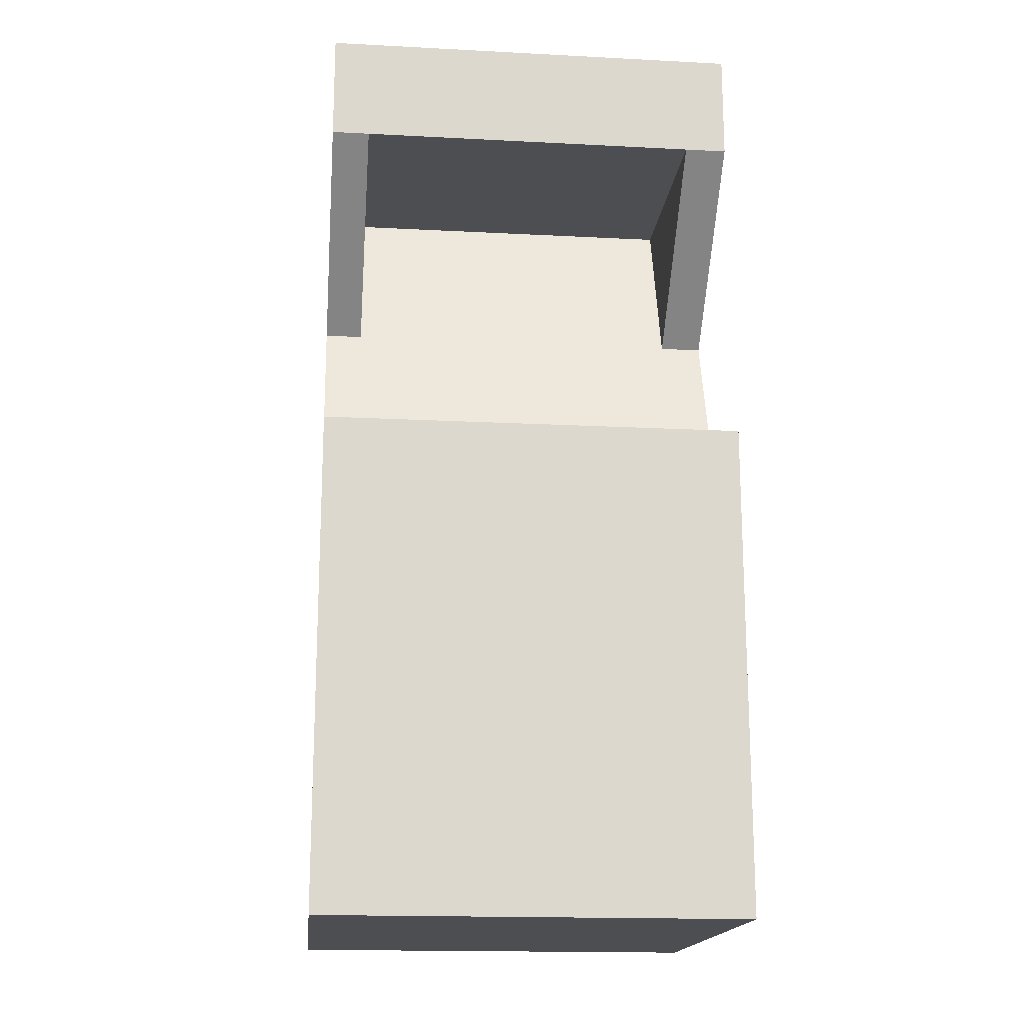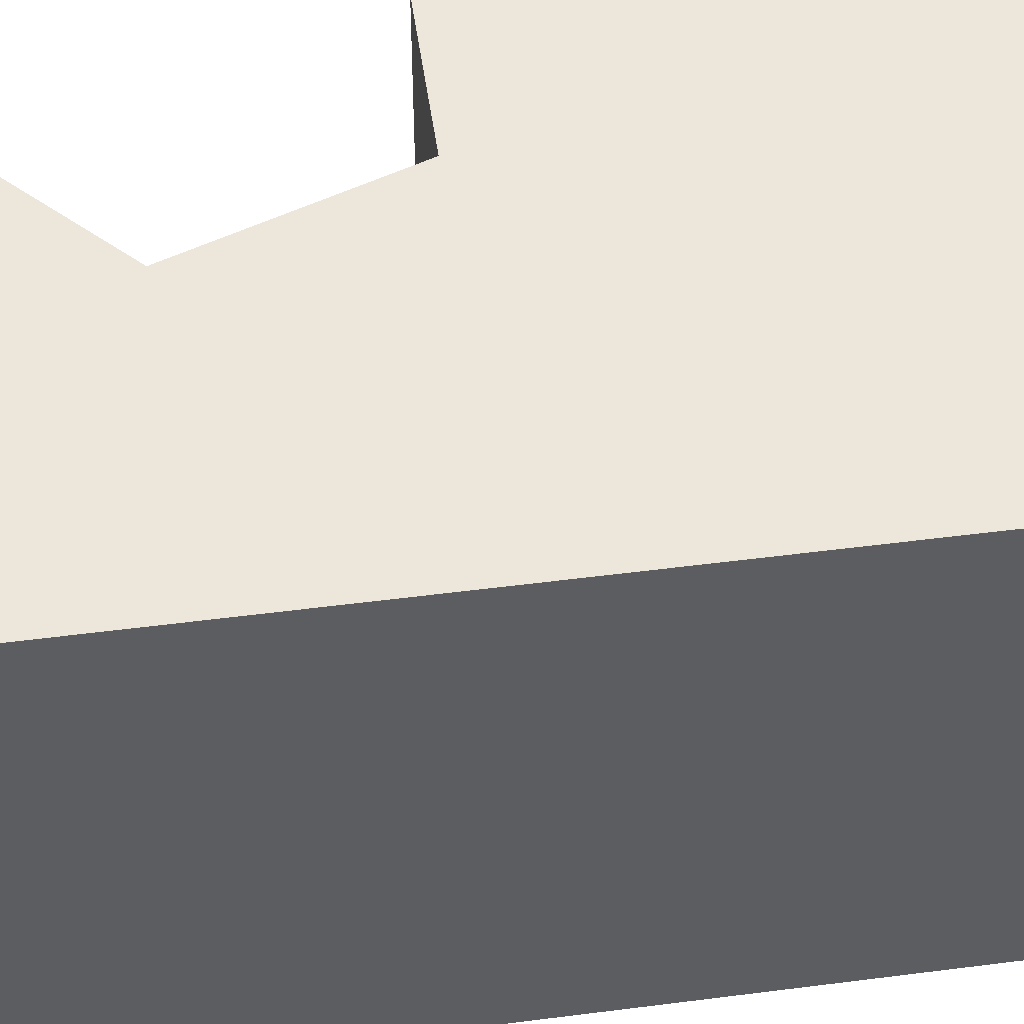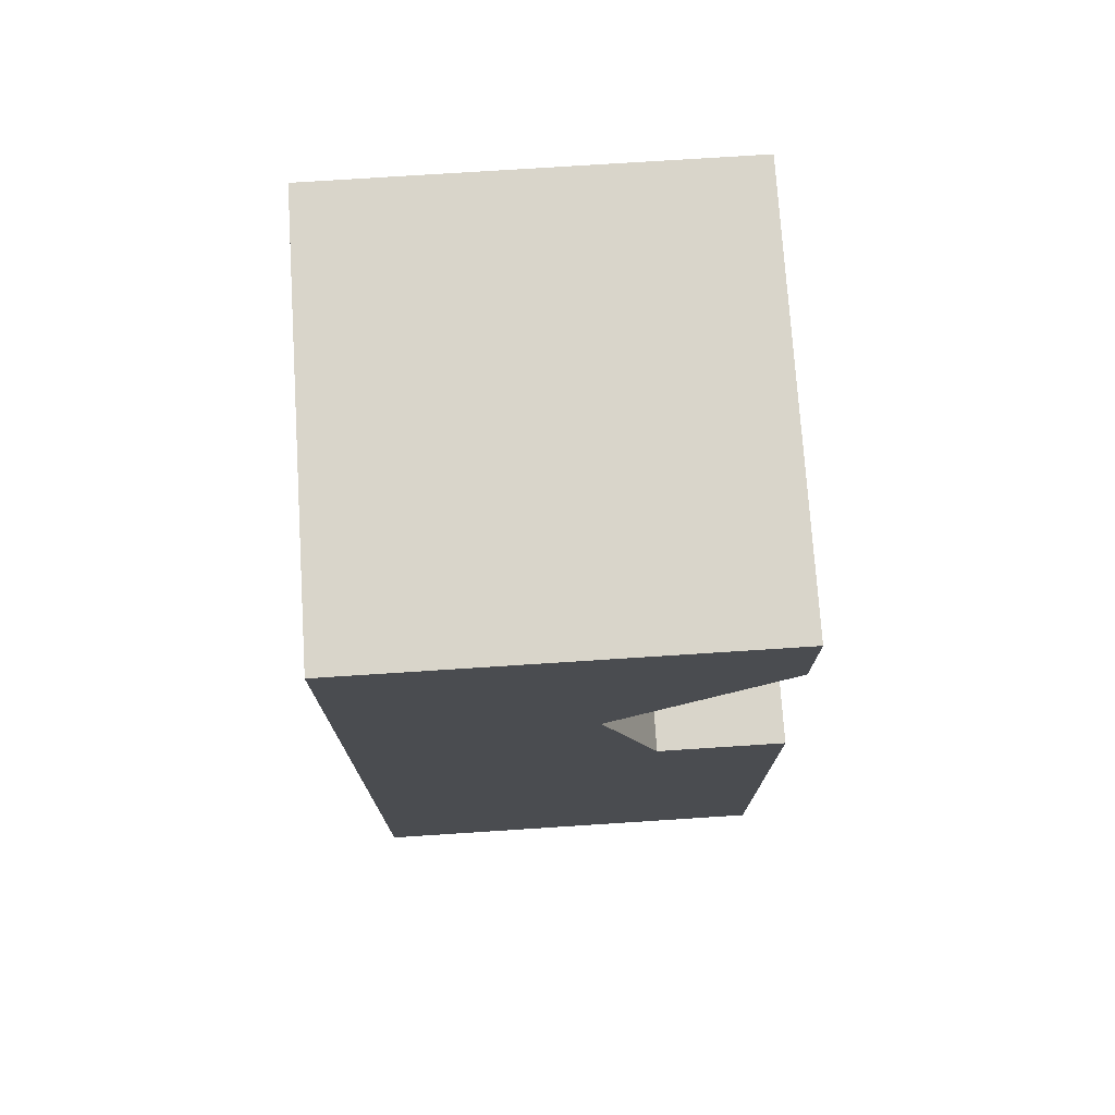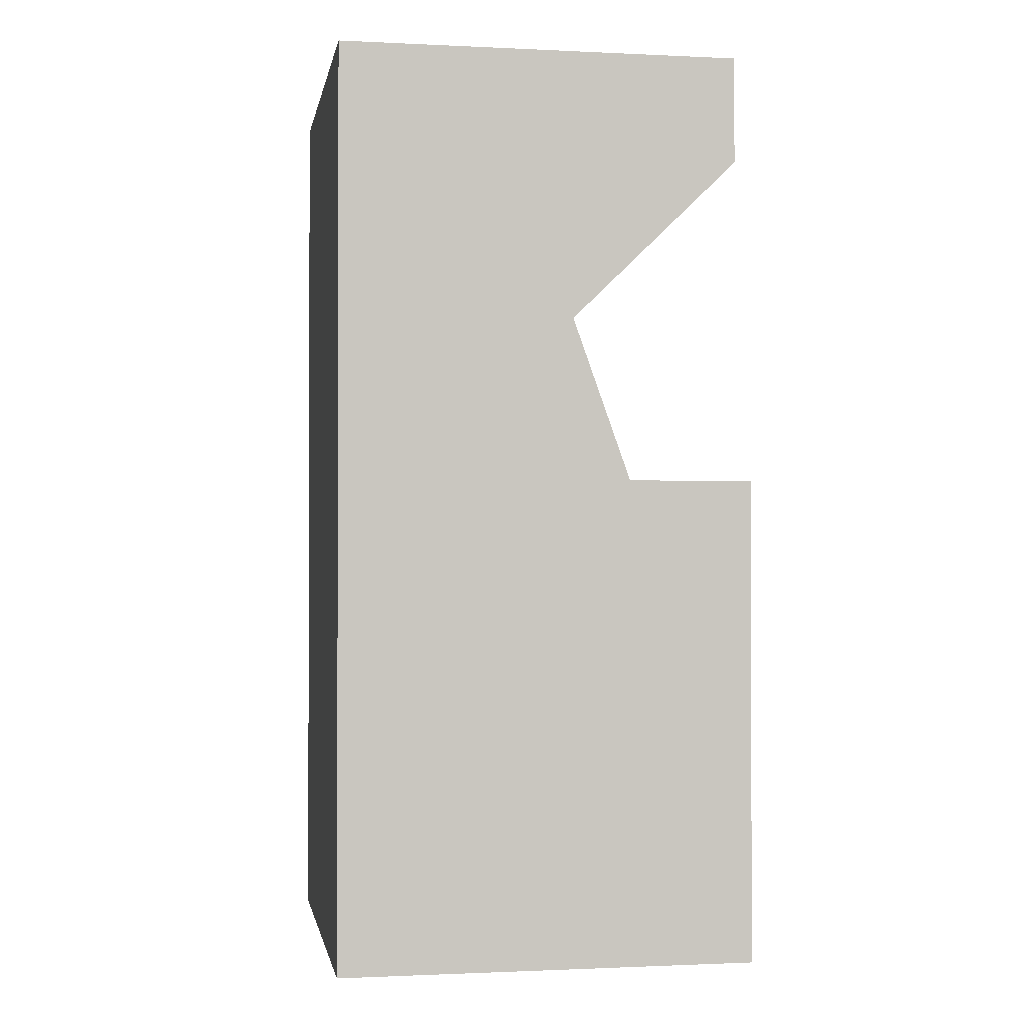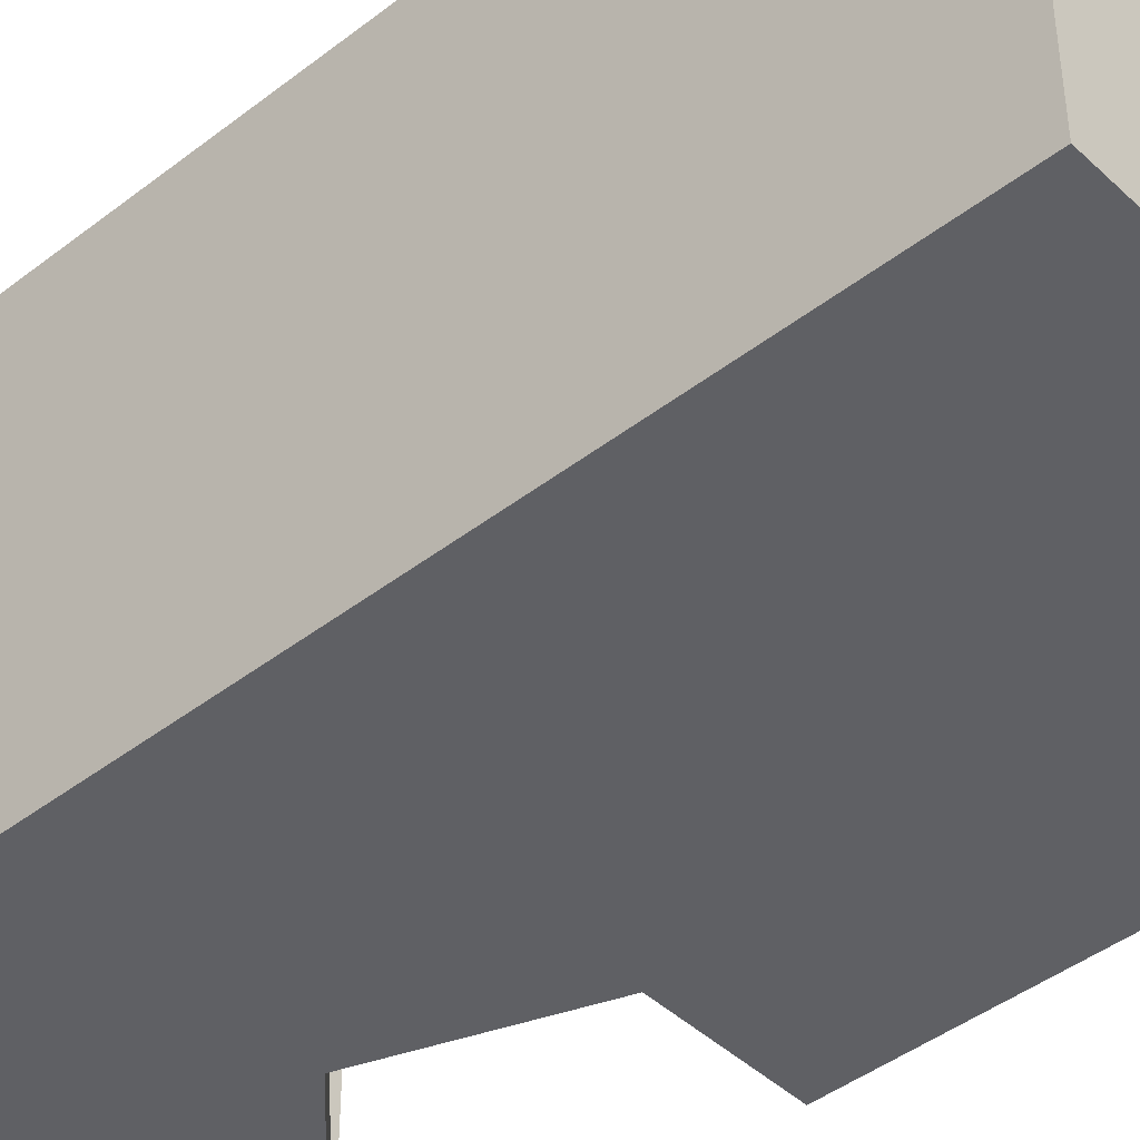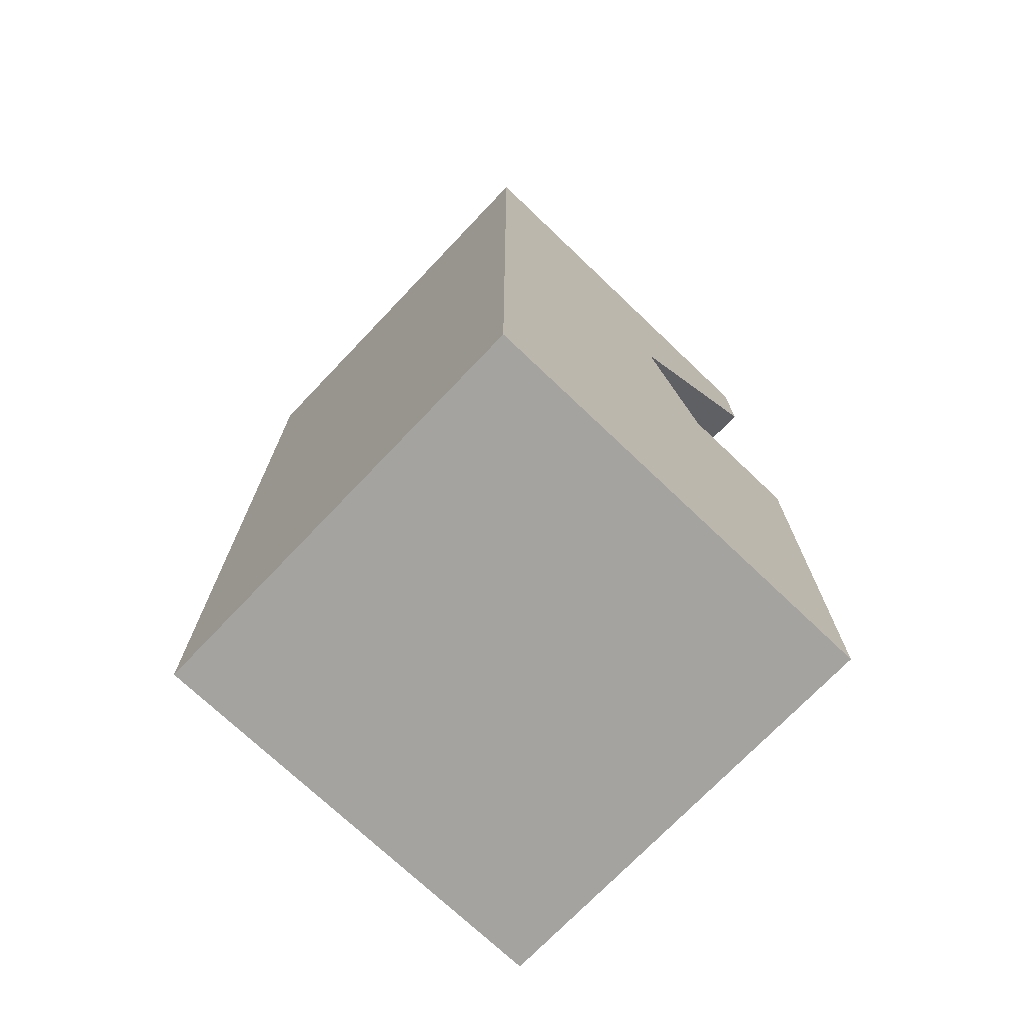
<metadata>
{"format":"obj","ext":"obj","renderer":"f3d","projection":"perspective","resolution":1024,"background":"white","views":[{"elev":-17.2,"azim":84.1,"up":"+Y"},{"elev":51.7,"azim":-98.0,"up":"+Z"},{"elev":74.7,"azim":-3.7,"up":"+Y"},{"elev":-1.1,"azim":-9.9,"up":"+Y"},{"elev":-43.7,"azim":-47.7,"up":"+Z"},{"elev":-72.8,"azim":-43.6,"up":"+Y"}]}
</metadata>
<code>
g default
v -0.5 -0.5808 0.5
v 0.5 -0.5808 0.5
v -0.5 0.5808 0.5
v 0.5 0.5808 0.5
v -0.5 0.5808 -0.5
v 0.5 0.5808 -0.5
v -0.5 -0.5808 -0.5
v 0.5 -0.5808 -0.5
v 0.2 -0.5808 0.5
v 0.2 -0.5808 -0.5
v 0.2 0.5808 -0.5
v 0.2 0.5808 0.5
v -0.5 1.355 0.5
v -0.07661 1.355 0.5
v -0.07661 1.355 -0.5
v -0.5 1.355 -0.5
v -0.5 1.608 0.5
v -0.07661 1.608 0.5
v -0.07661 1.608 -0.5
v -0.5 1.608 -0.5
v 0.4612 1.355 -0.5
v 0.4612 1.355 0.5
v 0.4612 1.608 -0.5
v 0.4612 1.608 0.5
v -0.5 0.5808 -0.4
v -0.5 1.355 -0.4
v -0.5 1.608 -0.4
v -0.07661 1.608 -0.4
v 0.4612 1.608 -0.4
v 0.4612 1.355 -0.4
v -0.07661 1.355 -0.4
v 0.2 0.5808 -0.4
v 0.5 0.5808 -0.4
v 0.5 -0.5808 -0.4
v 0.2 -0.5808 -0.4
v -0.5 -0.5808 -0.4
v -0.5 0.5808 0.41
v -0.5 1.355 0.41
v -0.5 1.608 0.41
v -0.07661 1.608 0.41
v 0.4612 1.608 0.41
v 0.4612 1.355 0.41
v -0.07661 1.355 0.41
v 0.2 0.5808 0.41
v 0.5 0.5808 0.41
v 0.5 -0.5808 0.41
v 0.2 -0.5808 0.41
v -0.5 -0.5808 0.41
v -0.5 0.9677 0.5
v 0.06169 0.9677 0.5
v 0.06169 0.9677 0.41
v 0.06169 0.9677 -0.4
v 0.06169 0.9677 -0.5
v -0.5 0.9677 -0.5
v -0.5 0.9677 -0.4
v -0.5 0.9677 0.41
g pCube1
f 12 9 2 4
f 11 32 33 6
f 10 11 6 8
f 34 35 10 8
f 33 34 8 6
f 7 36 25 5
f 7 10 35 36
f 5 11 10 7
f 27 28 19 20
f 1 9 12 3
f 49 50 14 13
f 30 52 53 21
f 53 54 16 15
f 54 55 26 16
f 13 14 18 17
f 29 30 21 23
f 15 16 20 19
f 16 26 27 20
f 30 31 15 21
f 15 19 23 21
f 19 28 29 23
f 18 14 22 24
f 26 55 56 38
f 27 26 38 39
f 39 40 28 27
f 29 28 40 41
f 41 42 30 29
f 42 43 31 30
f 43 51 52 31
f 33 32 44 45
f 45 46 34 33
f 46 47 35 34
f 36 35 47 48
f 25 36 48 37
f 38 56 49 13
f 39 38 13 17
f 17 18 40 39
f 41 40 18 24
f 22 42 41 24
f 14 43 42 22
f 50 51 42 22
f 45 44 12 4
f 2 46 45 4
f 9 47 46 2
f 48 47 9 1
f 37 48 1 3
f 3 12 50 49
f 12 44 51 50
f 52 51 44 32
f 53 52 32 11
f 11 5 54 53
f 5 25 55 54
f 56 55 25 37
f 49 56 37 3
f 31 52 30
f 53 15 21
f 15 31 30 21
f 51 43 42
f 43 14 22 42
f 14 50 22

</code>
